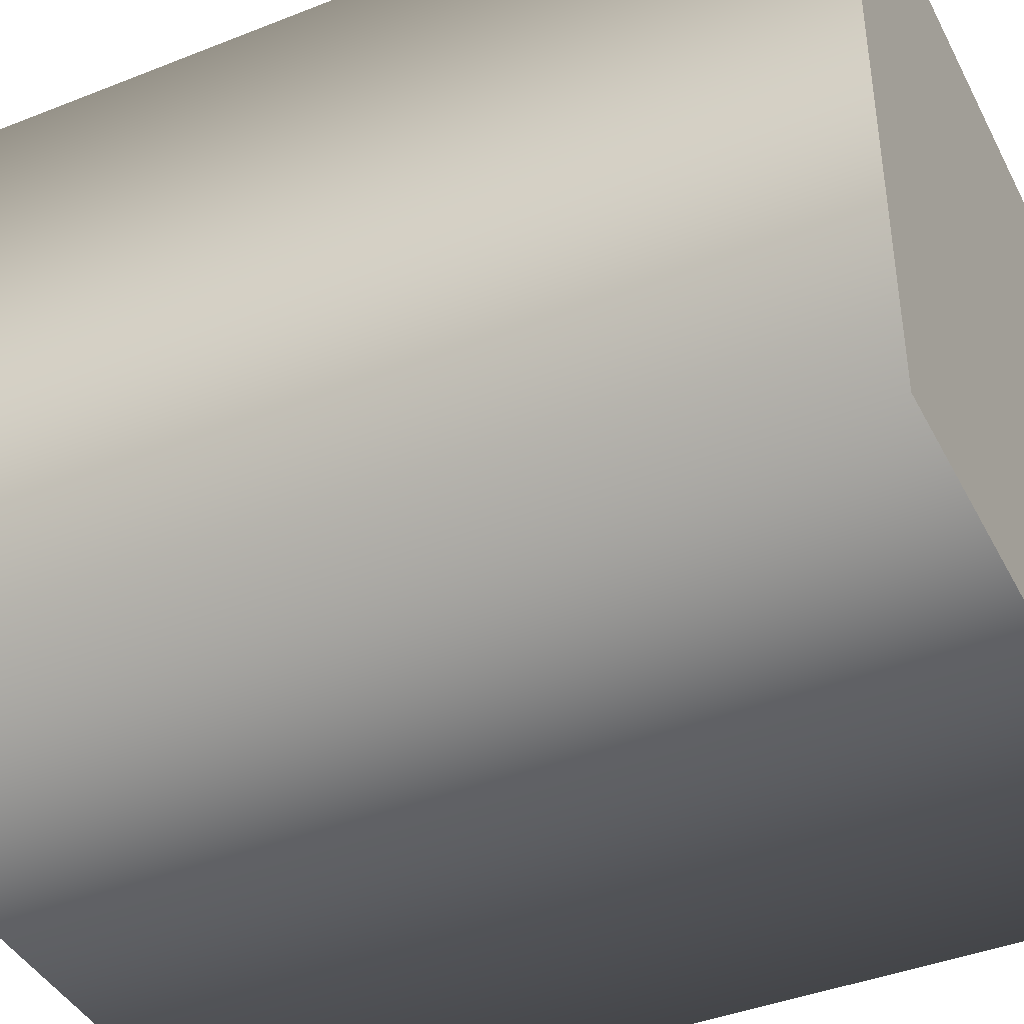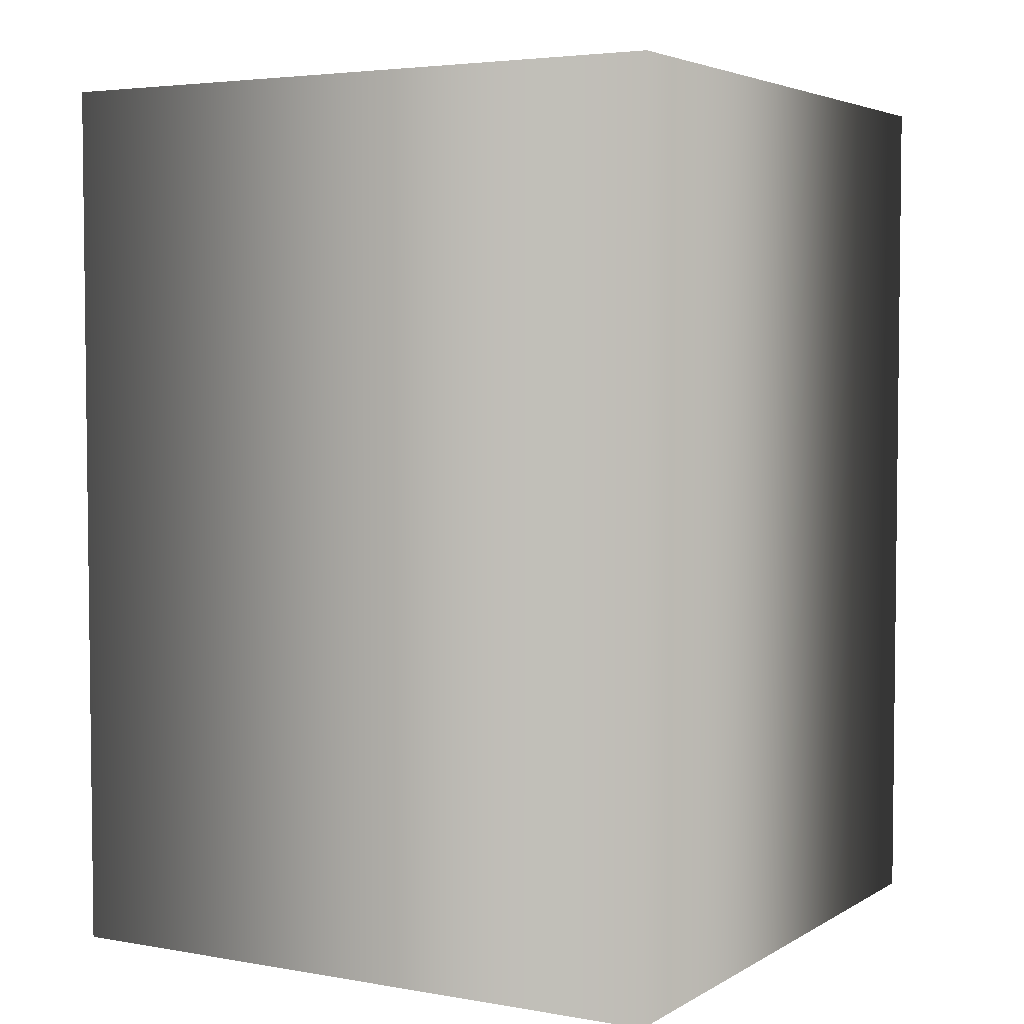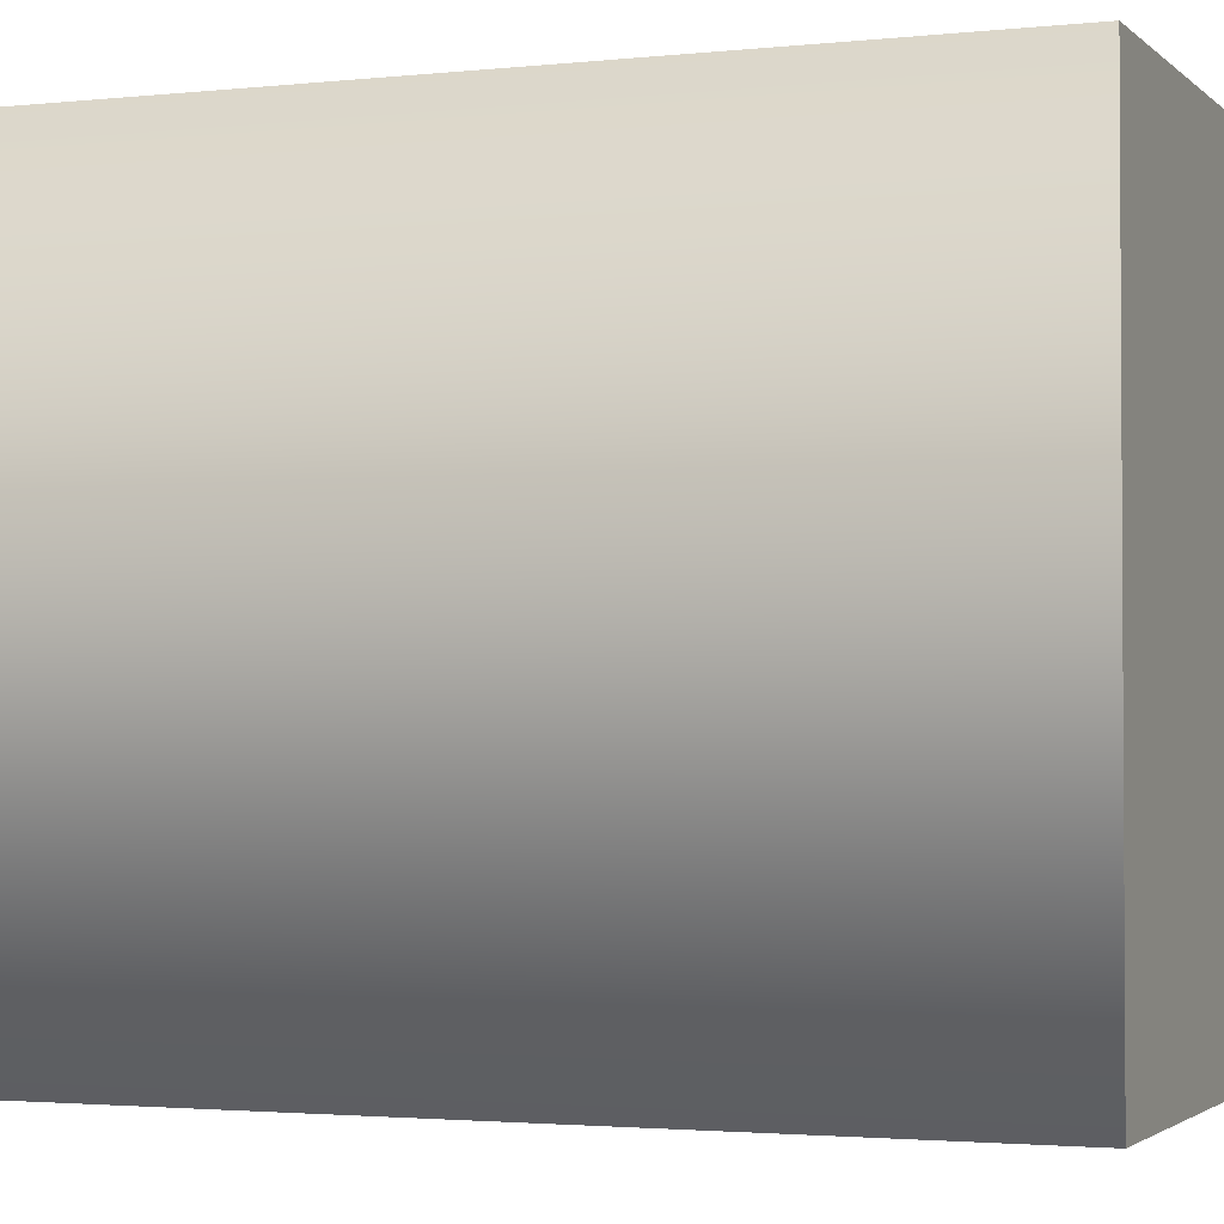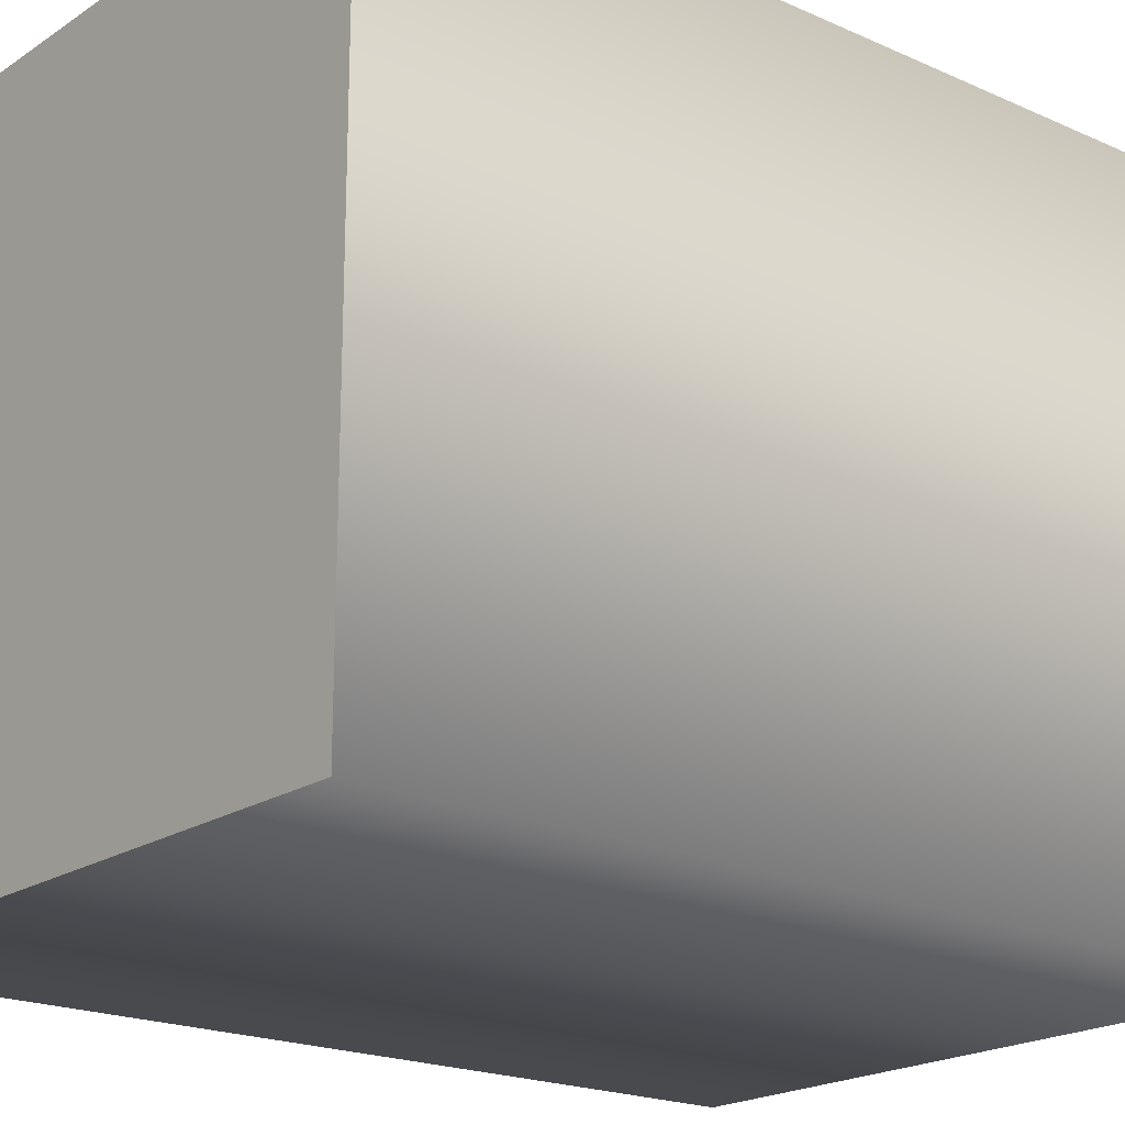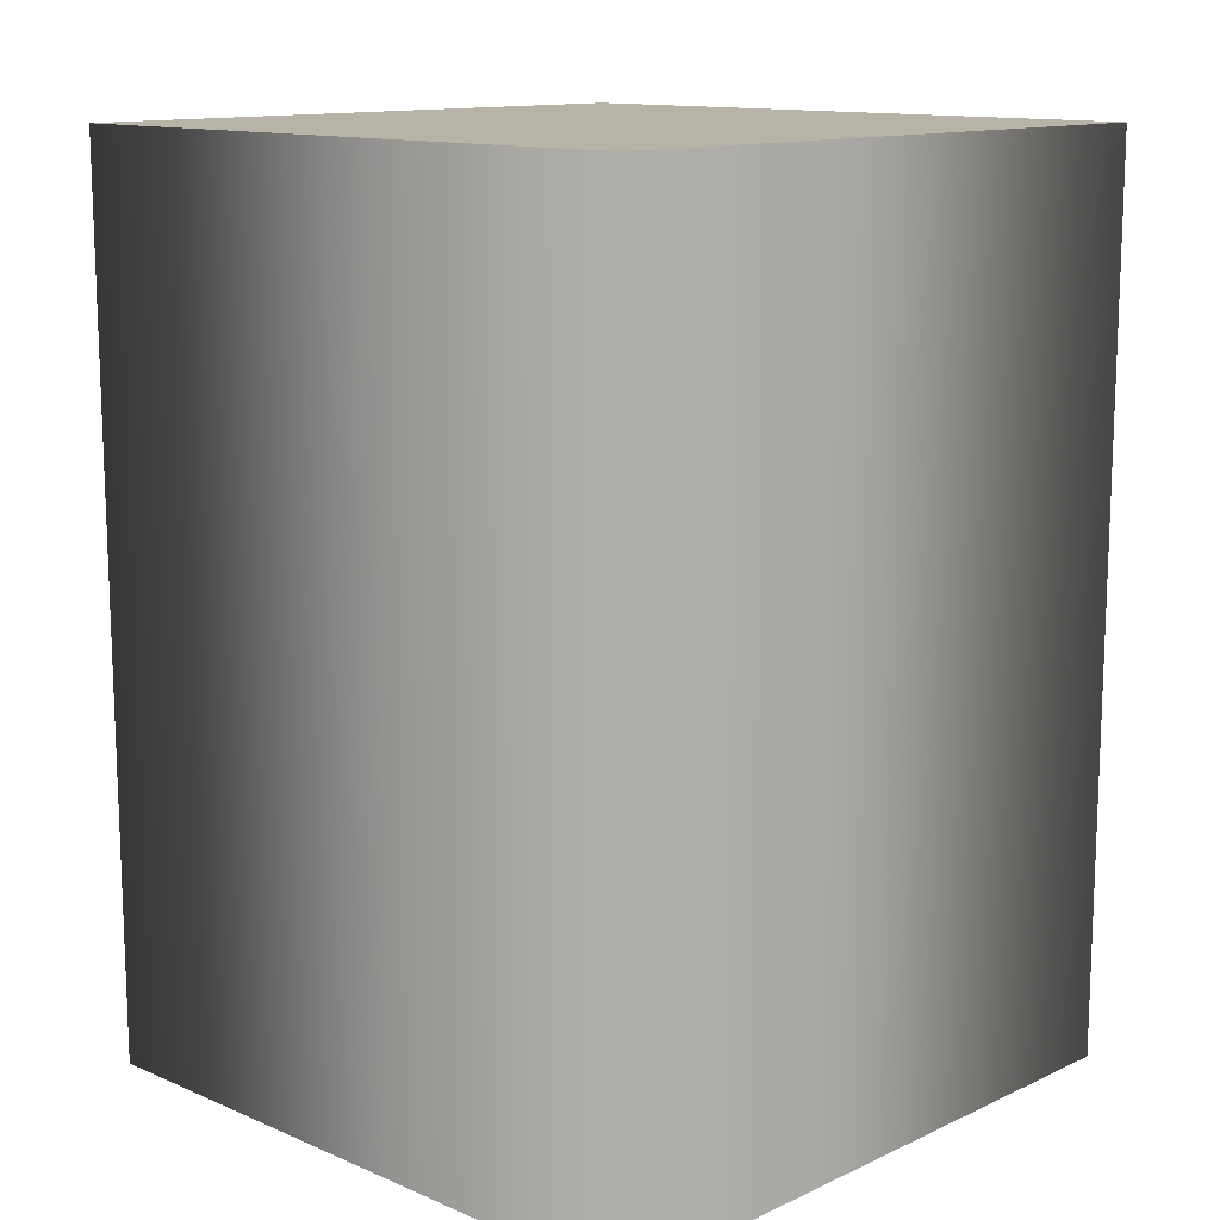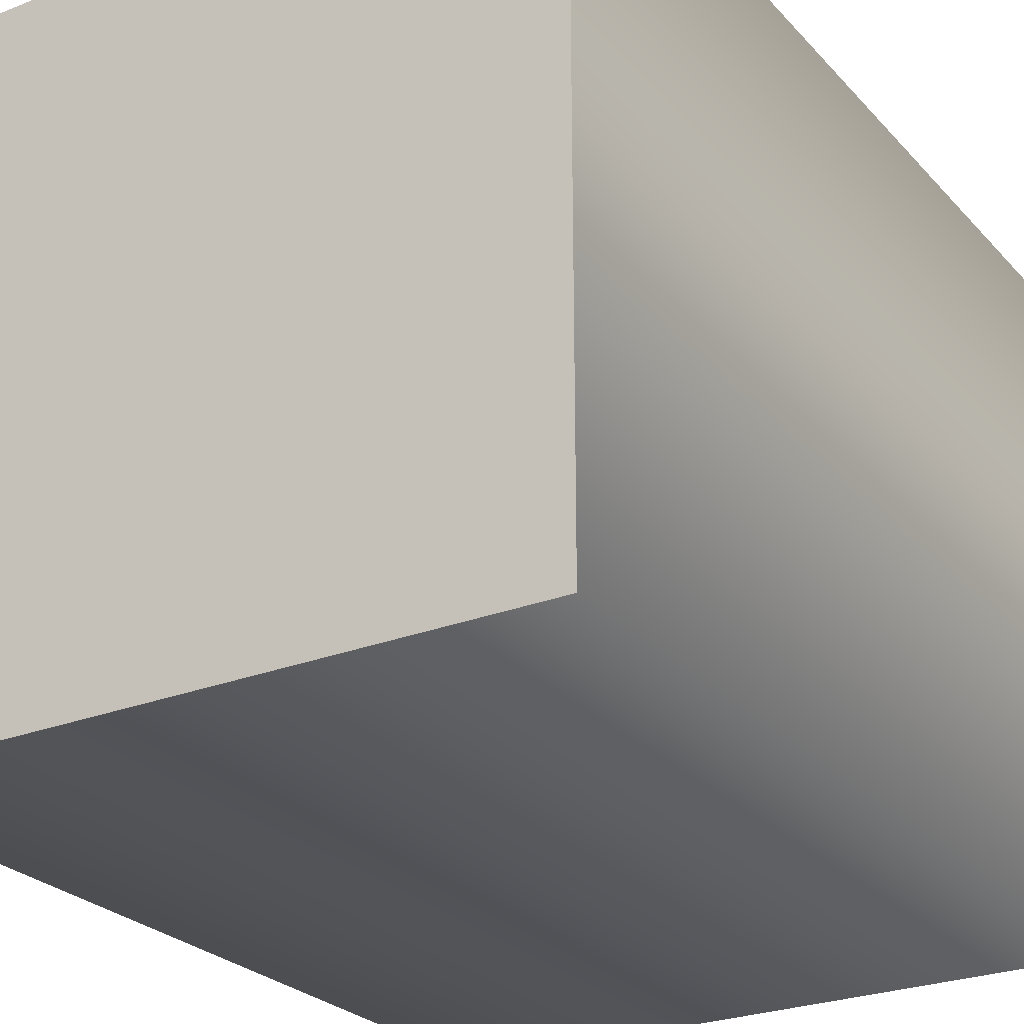
<metadata>
{"format":"obj","ext":"obj","renderer":"f3d","projection":"perspective","resolution":1024,"background":"white","views":[{"elev":-41.5,"azim":-64.4,"up":"+Y"},{"elev":4.1,"azim":-60.1,"up":"+Z"},{"elev":-2.2,"azim":111.4,"up":"+Y"},{"elev":-19.9,"azim":-129.6,"up":"+Y"},{"elev":12.9,"azim":-46.1,"up":"+Z"},{"elev":-26.1,"azim":-148.0,"up":"+Y"}]}
</metadata>
<code>
o Text_Text.116
v -0.03669 0.1 -0.05
v 0.03669 0.1 -0.05
v 0.03669 0.1734 -0.05
v -0.03669 0.1734 -0.05
v -0.03669 0.1 0.05
v 0.03669 0.1 0.05
v 0.03669 0.1734 0.05
v -0.03669 0.1734 0.05
v -0.03669 0.1 0.05
v -0.03669 0.1 -0.05
v 0.03669 0.1 0.05
v 0.03669 0.1 -0.05
v 0.03669 0.1734 0.05
v 0.03669 0.1734 -0.05
v -0.03669 0.1734 0.05
v -0.03669 0.1734 -0.05
f 2 4 3
f 2 1 4
f 8 6 7
f 5 6 8
f 10 12 11 9
f 12 14 13 11
f 14 16 15 13
f 16 10 9 15

</code>
